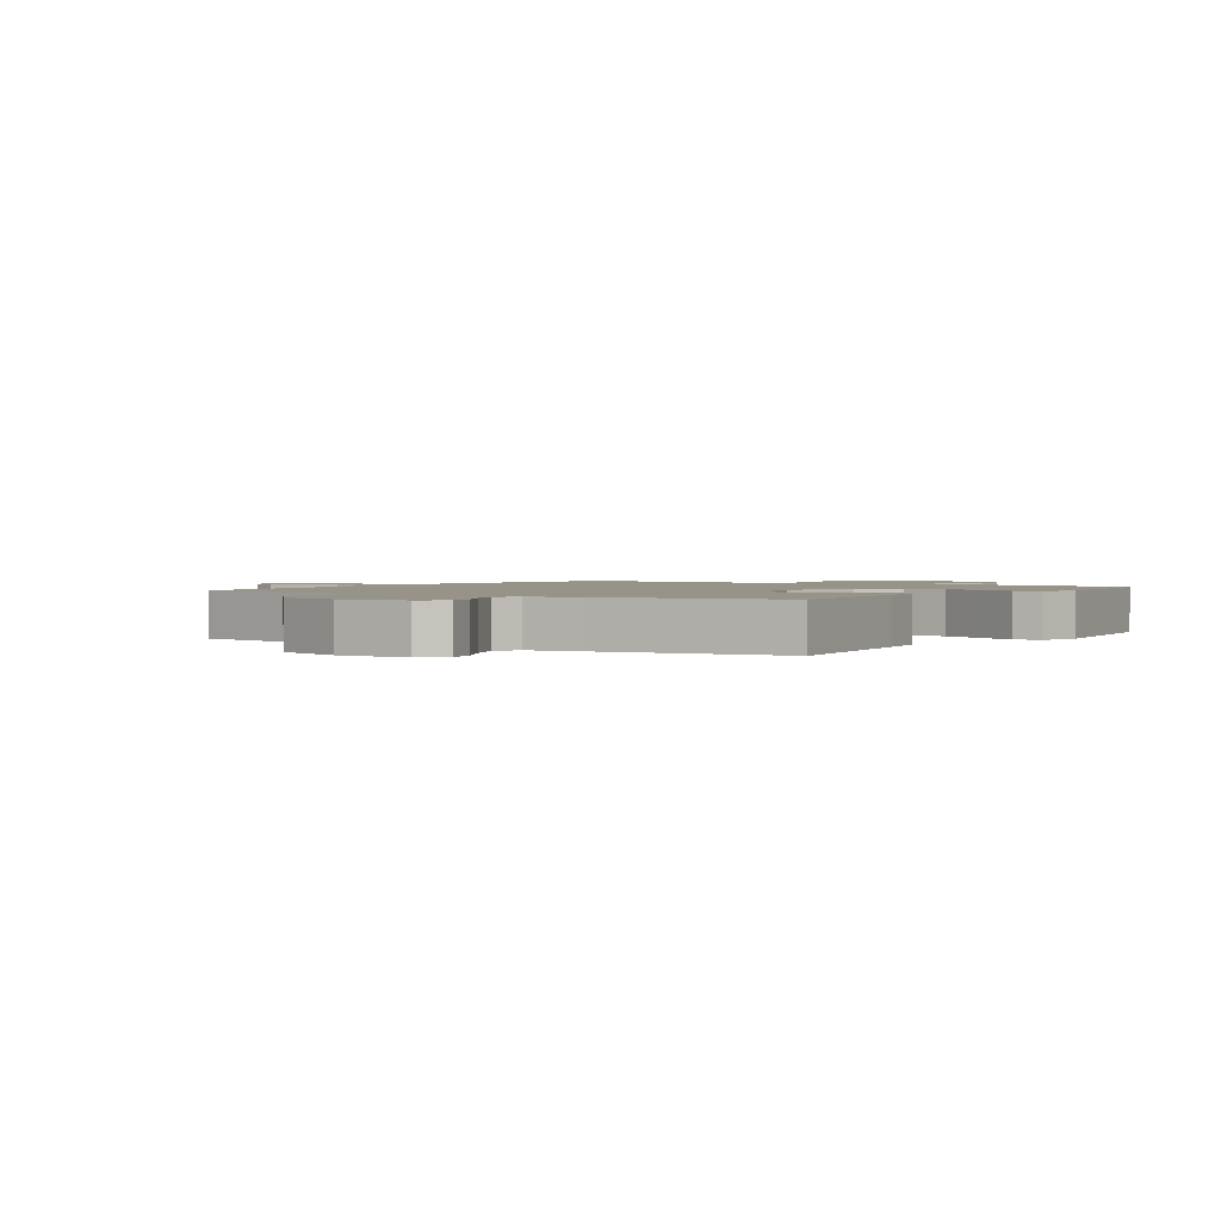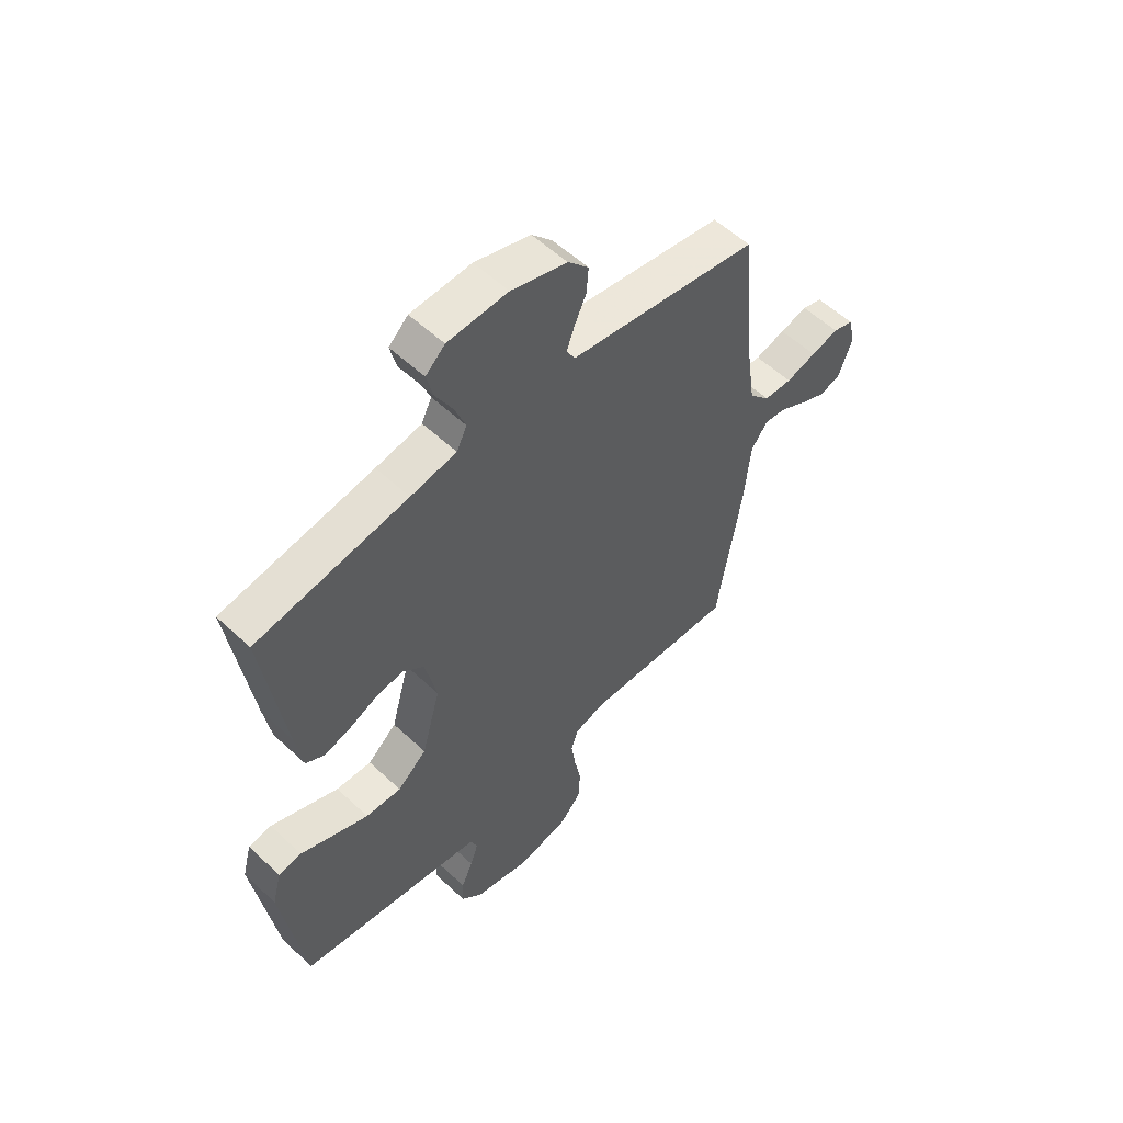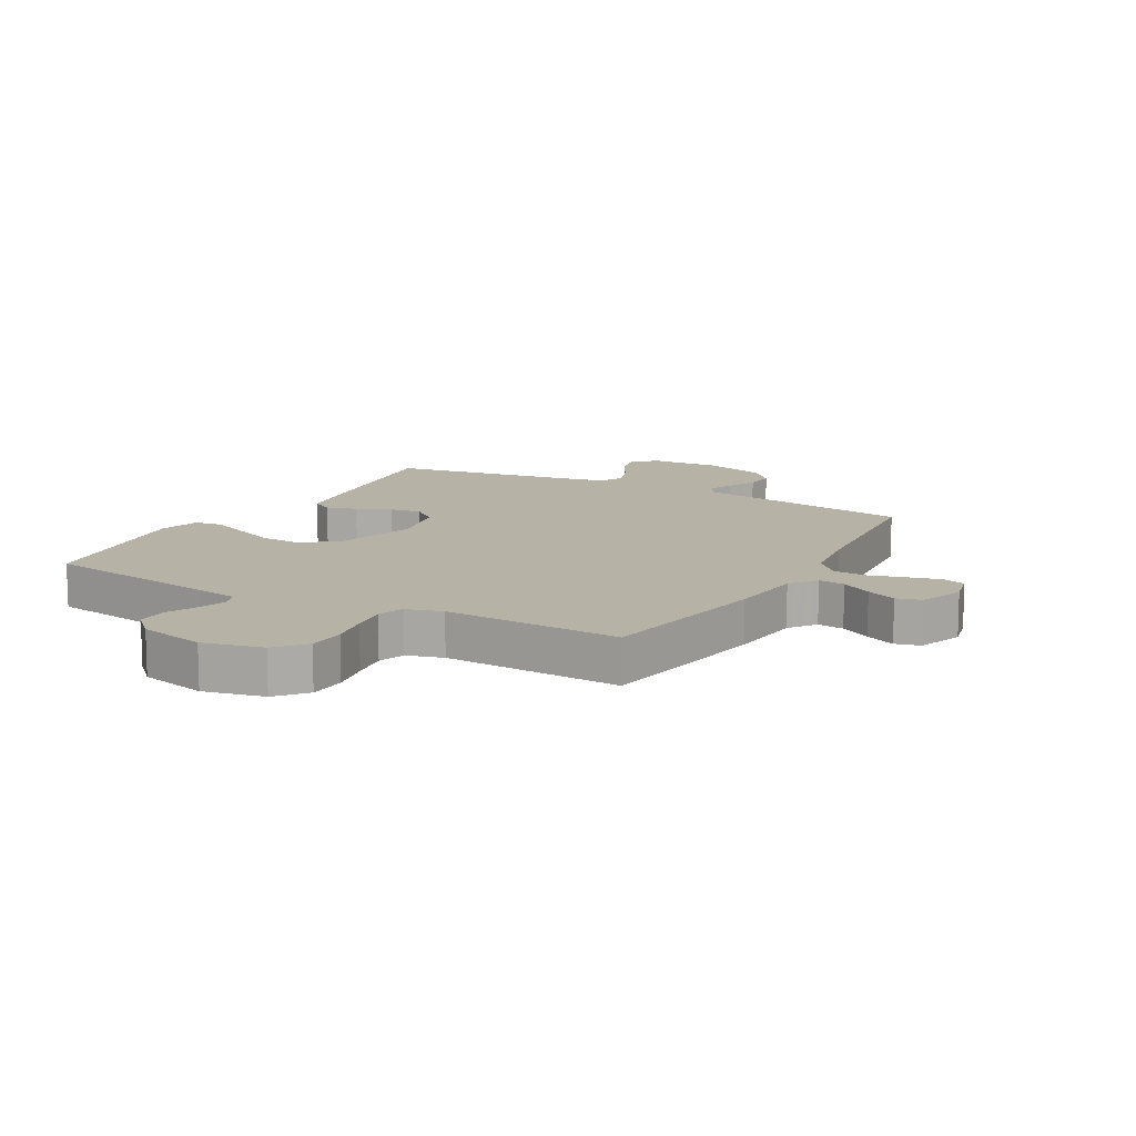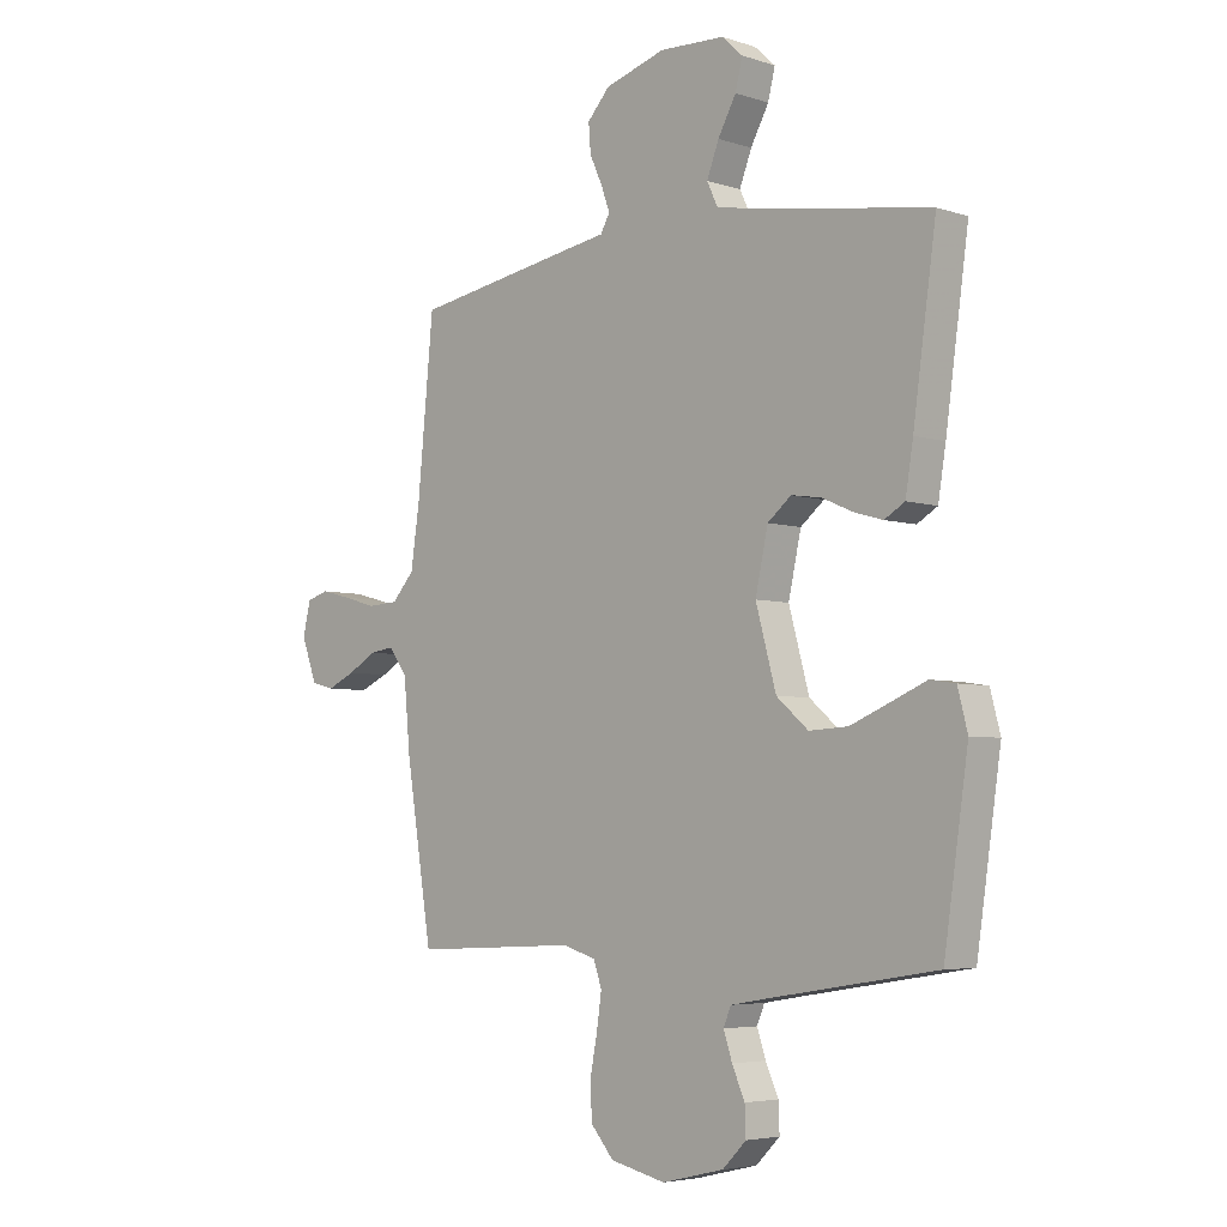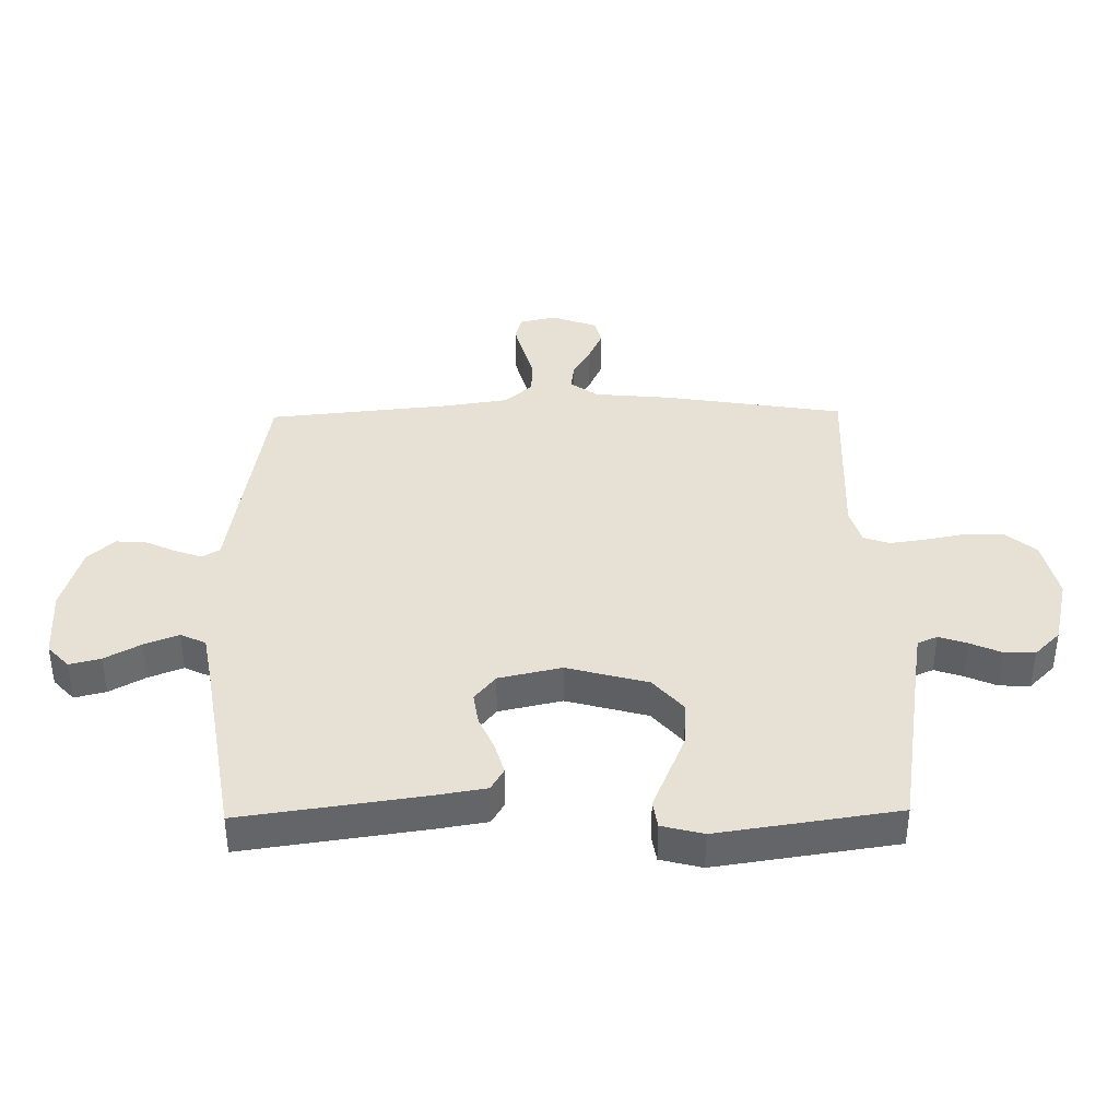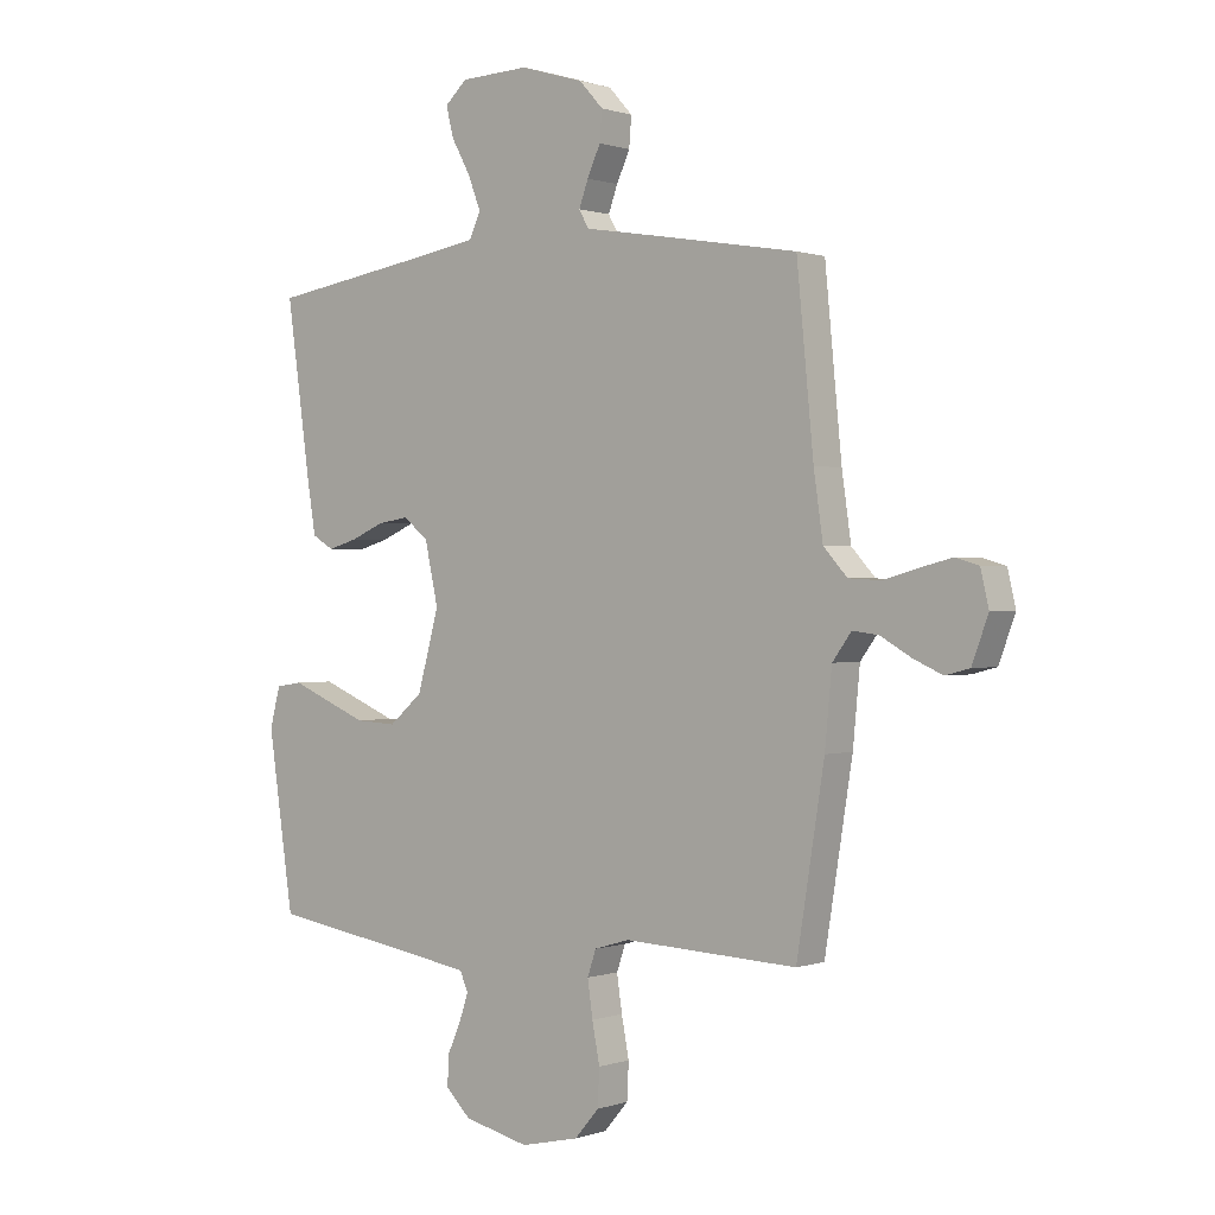
<metadata>
{"format":"obj","ext":"obj","renderer":"f3d","projection":"perspective","resolution":1024,"background":"white","views":[{"elev":1.6,"azim":34.1,"up":"+Y"},{"elev":55.9,"azim":134.4,"up":"+Z"},{"elev":12.3,"azim":-150.8,"up":"+Y"},{"elev":-4.8,"azim":44.6,"up":"+Z"},{"elev":39.0,"azim":89.0,"up":"+Y"},{"elev":0.5,"azim":-141.2,"up":"+Z"}]}
</metadata>
<code>
v 0.5 0.07 -0.5
v 0.2 0.07 -0.548
v 0.129 0.07 -0.56
v 0.115 0.07 -0.593
v 0.131 0.07 -0.64
v 0.154 0.07 -0.692
v 0.156 0.07 -0.743
v 0.113 0.07 -0.786
v 0 0.07 -0.813
v -0.101 0.07 -0.79
v -0.143 0.07 -0.741
v -0.146 0.07 -0.678
v -0.133 0.07 -0.61
v -0.124 0.07 -0.548
v -0.139 0.07 -0.504
v -0.2 0.07 -0.486
v -0.5 0.07 -0.5
v -0.548 0.07 -0.2
v -0.56 0.07 -0.073
v -0.593 0.07 -0.028
v -0.638 0.07 -0.034
v -0.69 0.07 -0.064
v -0.741 0.07 -0.087
v -0.783 0.07 -0.076
v -0.811 0.07 0
v -0.797 0.07 0.06
v -0.757 0.07 0.072
v -0.702 0.07 0.058
v -0.642 0.07 0.041
v -0.586 0.07 0.044
v -0.545 0.07 0.089
v -0.529 0.07 0.2
v -0.5 0.07 0.5
v -0.2 0.07 0.55
v -0.125 0.07 0.562
v -0.108 0.07 0.592
v -0.124 0.07 0.636
v -0.147 0.07 0.686
v -0.151 0.07 0.737
v -0.11 0.07 0.782
v 0 0.07 0.815
v 0.119 0.07 0.81
v 0.157 0.07 0.775
v 0.144 0.07 0.723
v 0.111 0.07 0.663
v 0.089 0.07 0.606
v 0.109 0.07 0.564
v 0.2 0.07 0.548
v 0.5 0.07 0.5
v 0.458 0.07 0.2
v 0.444 0.07 0.114
v 0.407 0.07 0.092
v 0.355 0.07 0.107
v 0.298 0.07 0.132
v 0.244 0.07 0.14
v 0.201 0.07 0.105
v 0.178 0.07 0
v 0.215 0.07 -0.135
v 0.273 0.07 -0.185
v 0.344 0.07 -0.181
v 0.416 0.07 -0.151
v 0.48 0.07 -0.124
v 0.526 0.07 -0.131
v 0.544 0.07 -0.2
v 0.5 0 -0.5
v 0.2 0 -0.548
v 0.129 0 -0.56
v 0.115 0 -0.593
v 0.131 0 -0.64
v 0.154 0 -0.692
v 0.156 0 -0.743
v 0.113 0 -0.786
v 0 0 -0.813
v -0.101 0 -0.79
v -0.143 0 -0.741
v -0.146 0 -0.678
v -0.133 0 -0.61
v -0.124 0 -0.548
v -0.139 0 -0.504
v -0.2 0 -0.486
v -0.5 0 -0.5
v -0.548 0 -0.2
v -0.56 0 -0.073
v -0.593 0 -0.028
v -0.638 0 -0.034
v -0.69 0 -0.064
v -0.741 0 -0.087
v -0.783 0 -0.076
v -0.811 0 0
v -0.797 0 0.06
v -0.757 0 0.072
v -0.702 0 0.058
v -0.642 0 0.041
v -0.586 0 0.044
v -0.545 0 0.089
v -0.529 0 0.2
v -0.5 0 0.5
v -0.2 0 0.55
v -0.125 0 0.562
v -0.108 0 0.592
v -0.124 0 0.636
v -0.147 0 0.686
v -0.151 0 0.737
v -0.11 0 0.782
v 0 0 0.815
v 0.119 0 0.81
v 0.157 0 0.775
v 0.144 0 0.723
v 0.111 0 0.663
v 0.089 0 0.606
v 0.109 0 0.564
v 0.2 0 0.548
v 0.5 0 0.5
v 0.458 0 0.2
v 0.444 0 0.114
v 0.407 0 0.092
v 0.355 0 0.107
v 0.298 0 0.132
v 0.244 0 0.14
v 0.201 0 0.105
v 0.178 0 0
v 0.215 0 -0.135
v 0.273 0 -0.185
v 0.344 0 -0.181
v 0.416 0 -0.151
v 0.48 0 -0.124
v 0.526 0 -0.131
v 0.544 0 -0.2
f 61 62 63 64
f 60 61 64 1
f 59 60 1 2
f 58 59 2 3
f 57 58 3 4
f 51 52 53 54
f 51 54 55
f 48 49 50 51
f 47 48 51 55
f 46 47 55 56
f 42 43 44 45
f 42 45 46
f 41 42 46
f 37 38 39 40
f 36 37 40 41
f 32 33 34 35
f 31 32 35
f 26 27 28 29
f 24 25 26 29
f 24 29 30
f 21 22 23 24
f 21 24 30
f 20 21 30 31
f 16 17 18 19
f 15 16 19 20
f 10 11 12 13
f 10 13 14
f 9 10 14
f 8 9 14 15
f 5 6 7 8
f 4 5 8 15
f 41 46 56 57
f 36 41 57 4
f 35 36 4 15
f 15 20 31 35
f 128 127 126 125
f 65 128 125 124
f 66 65 124 123
f 67 66 123 122
f 68 67 122 121
f 118 117 116 115
f 119 118 115
f 115 114 113 112
f 119 115 112 111
f 120 119 111 110
f 109 108 107 106
f 110 109 106
f 110 106 105
f 104 103 102 101
f 105 104 101 100
f 99 98 97 96
f 99 96 95
f 93 92 91 90
f 93 90 89 88
f 94 93 88
f 88 87 86 85
f 94 88 85
f 95 94 85 84
f 83 82 81 80
f 84 83 80 79
f 77 76 75 74
f 78 77 74
f 78 74 73
f 79 78 73 72
f 72 71 70 69
f 79 72 69 68
f 121 120 110 105
f 68 121 105 100
f 79 68 100 99
f 99 95 84 79
f 1 65 66 2
f 2 66 67 3
f 3 67 68 4
f 4 68 69 5
f 5 69 70 6
f 6 70 71 7
f 7 71 72 8
f 8 72 73 9
f 9 73 74 10
f 10 74 75 11
f 11 75 76 12
f 12 76 77 13
f 13 77 78 14
f 14 78 79 15
f 15 79 80 16
f 16 80 81 17
f 17 81 82 18
f 18 82 83 19
f 19 83 84 20
f 20 84 85 21
f 21 85 86 22
f 22 86 87 23
f 23 87 88 24
f 24 88 89 25
f 25 89 90 26
f 26 90 91 27
f 27 91 92 28
f 28 92 93 29
f 29 93 94 30
f 30 94 95 31
f 31 95 96 32
f 32 96 97 33
f 33 97 98 34
f 34 98 99 35
f 35 99 100 36
f 36 100 101 37
f 37 101 102 38
f 38 102 103 39
f 39 103 104 40
f 40 104 105 41
f 41 105 106 42
f 42 106 107 43
f 43 107 108 44
f 44 108 109 45
f 45 109 110 46
f 46 110 111 47
f 47 111 112 48
f 48 112 113 49
f 49 113 114 50
f 50 114 115 51
f 51 115 116 52
f 52 116 117 53
f 53 117 118 54
f 54 118 119 55
f 55 119 120 56
f 56 120 121 57
f 57 121 122 58
f 58 122 123 59
f 59 123 124 60
f 60 124 125 61
f 61 125 126 62
f 62 126 127 63
f 63 127 128 64
f 64 128 65 1

</code>
